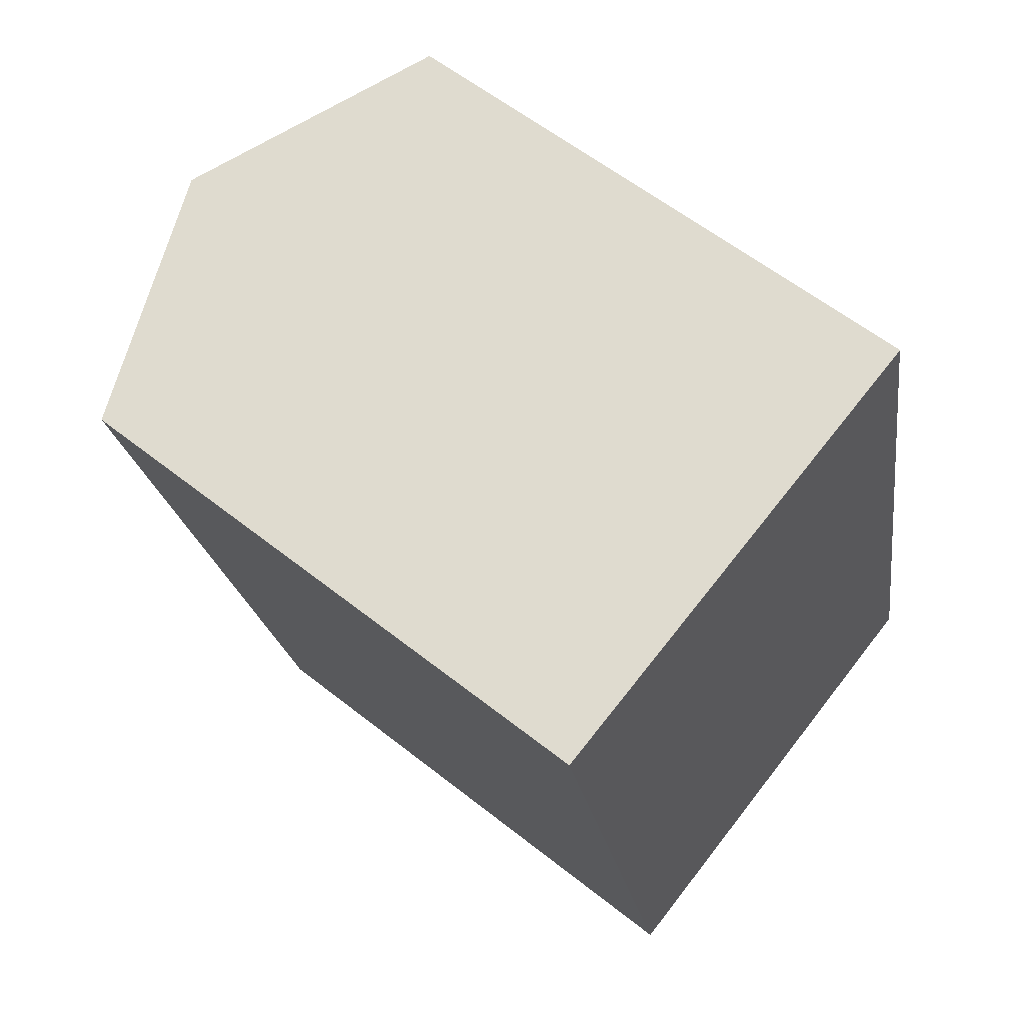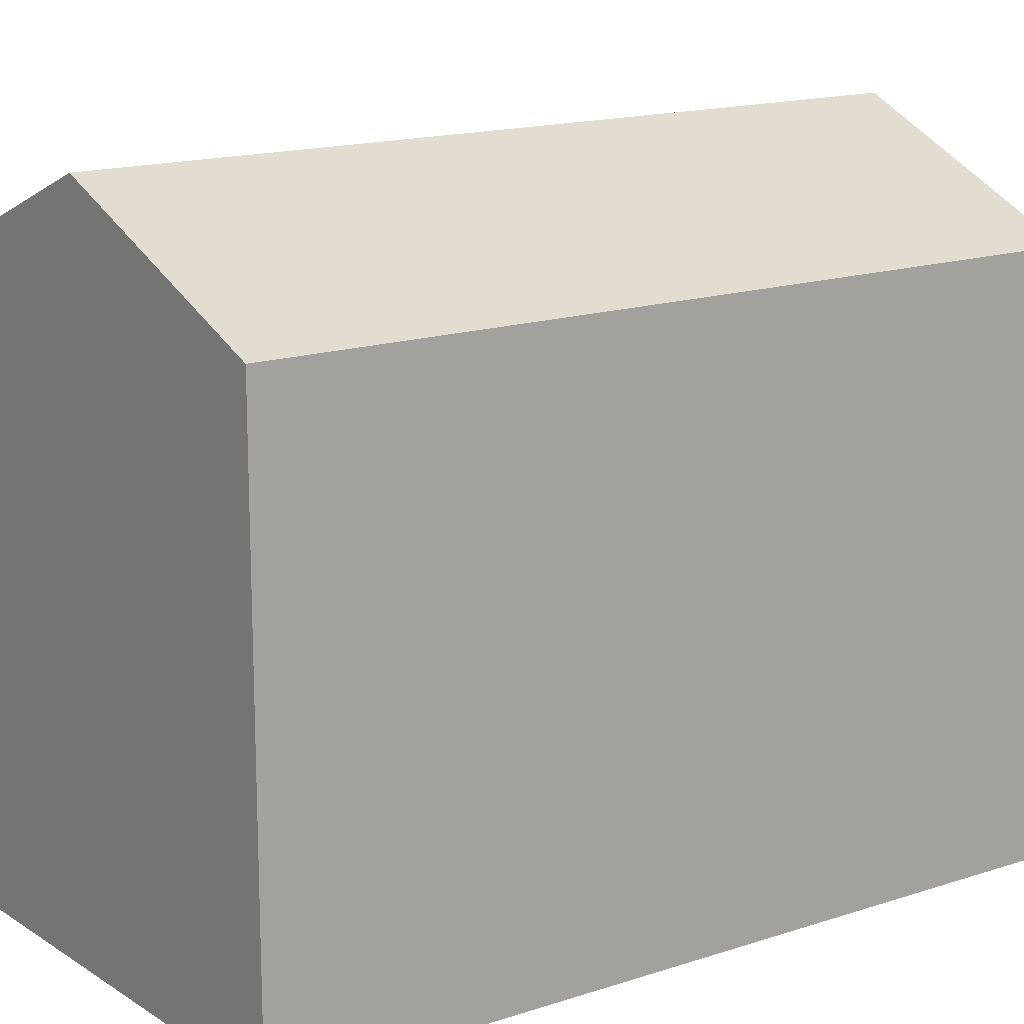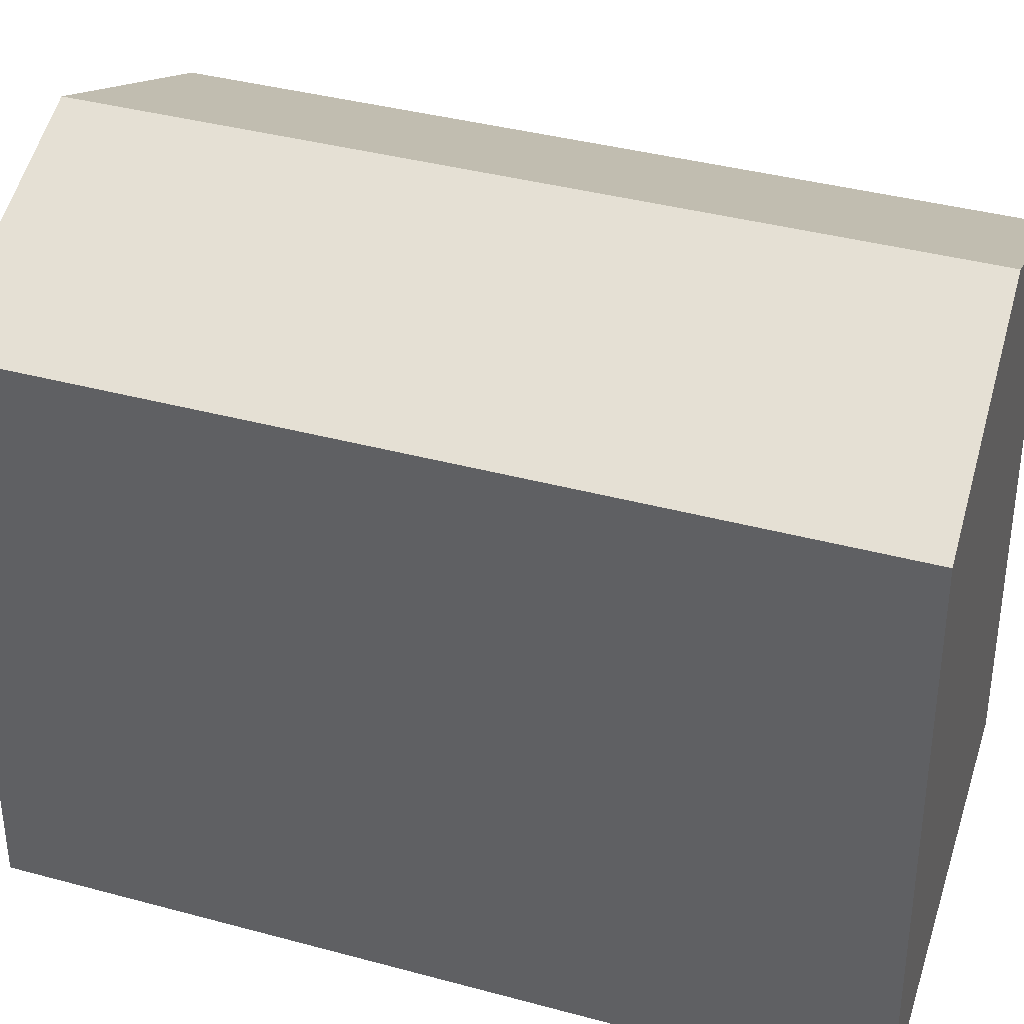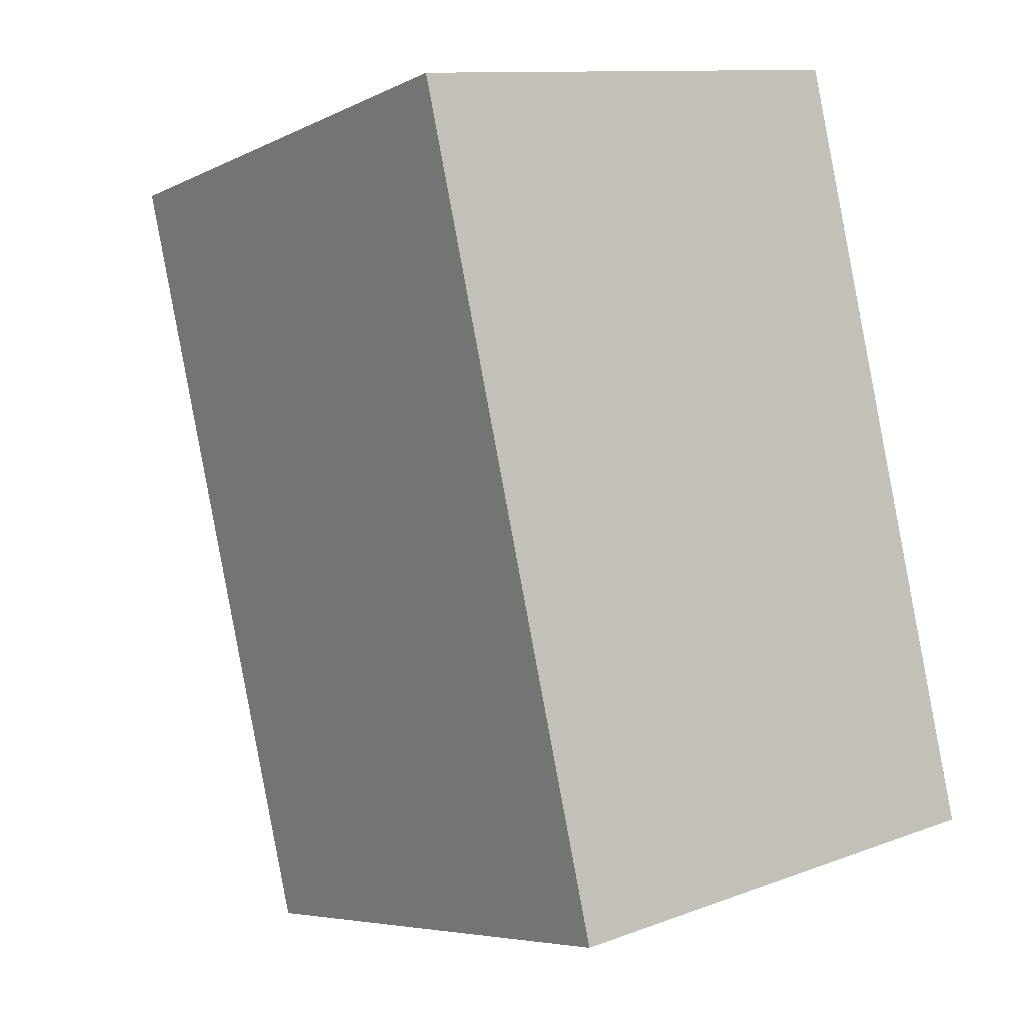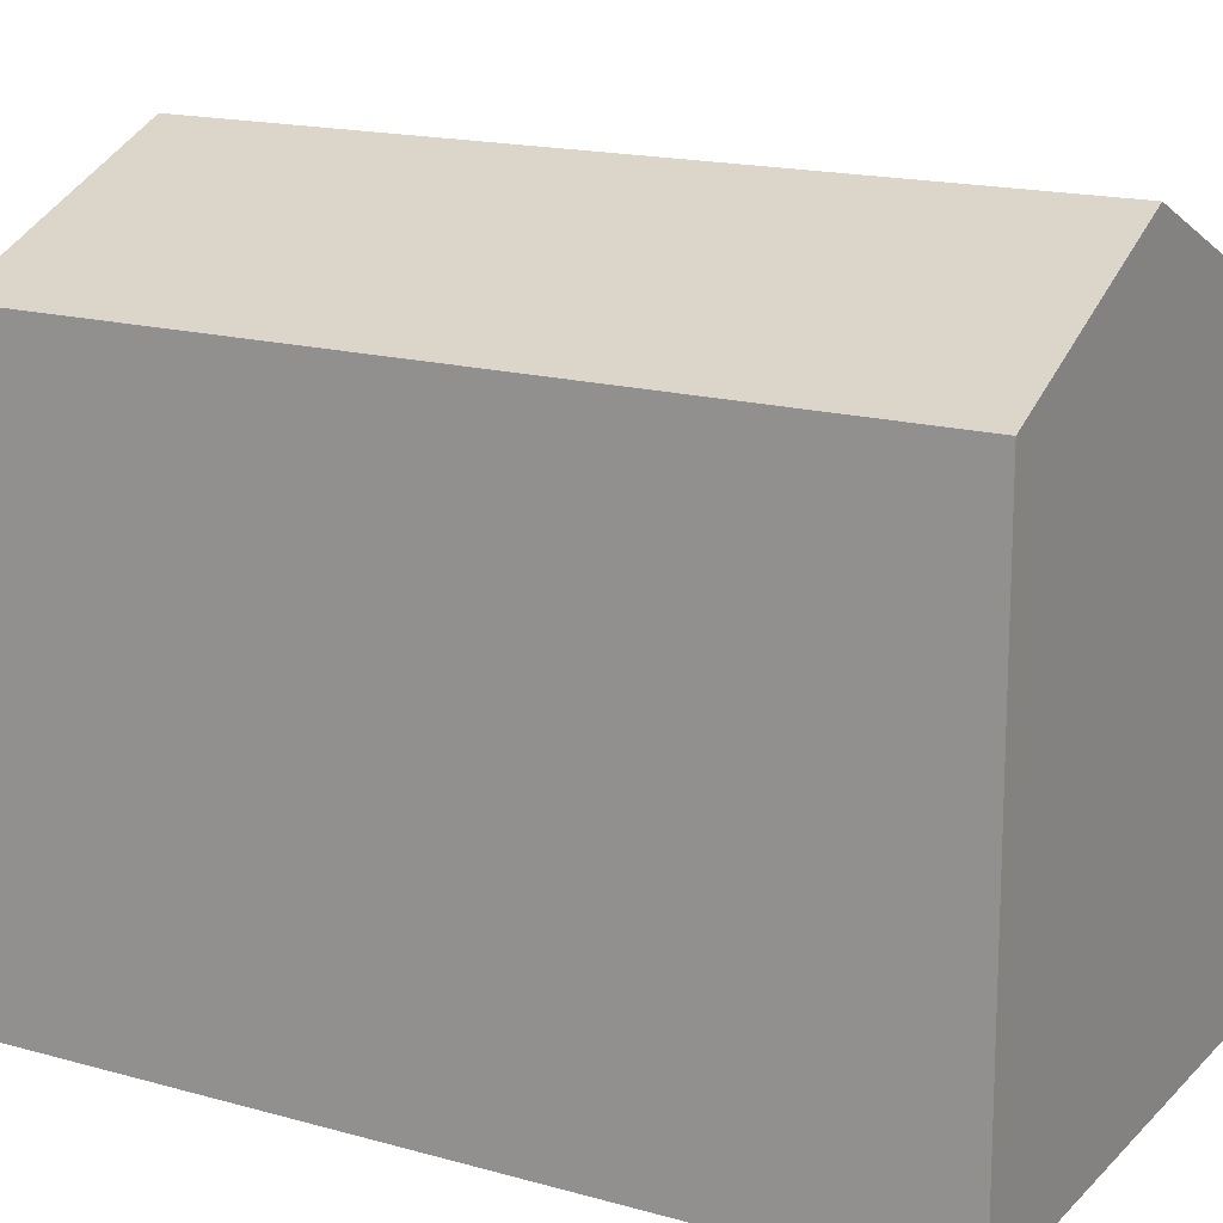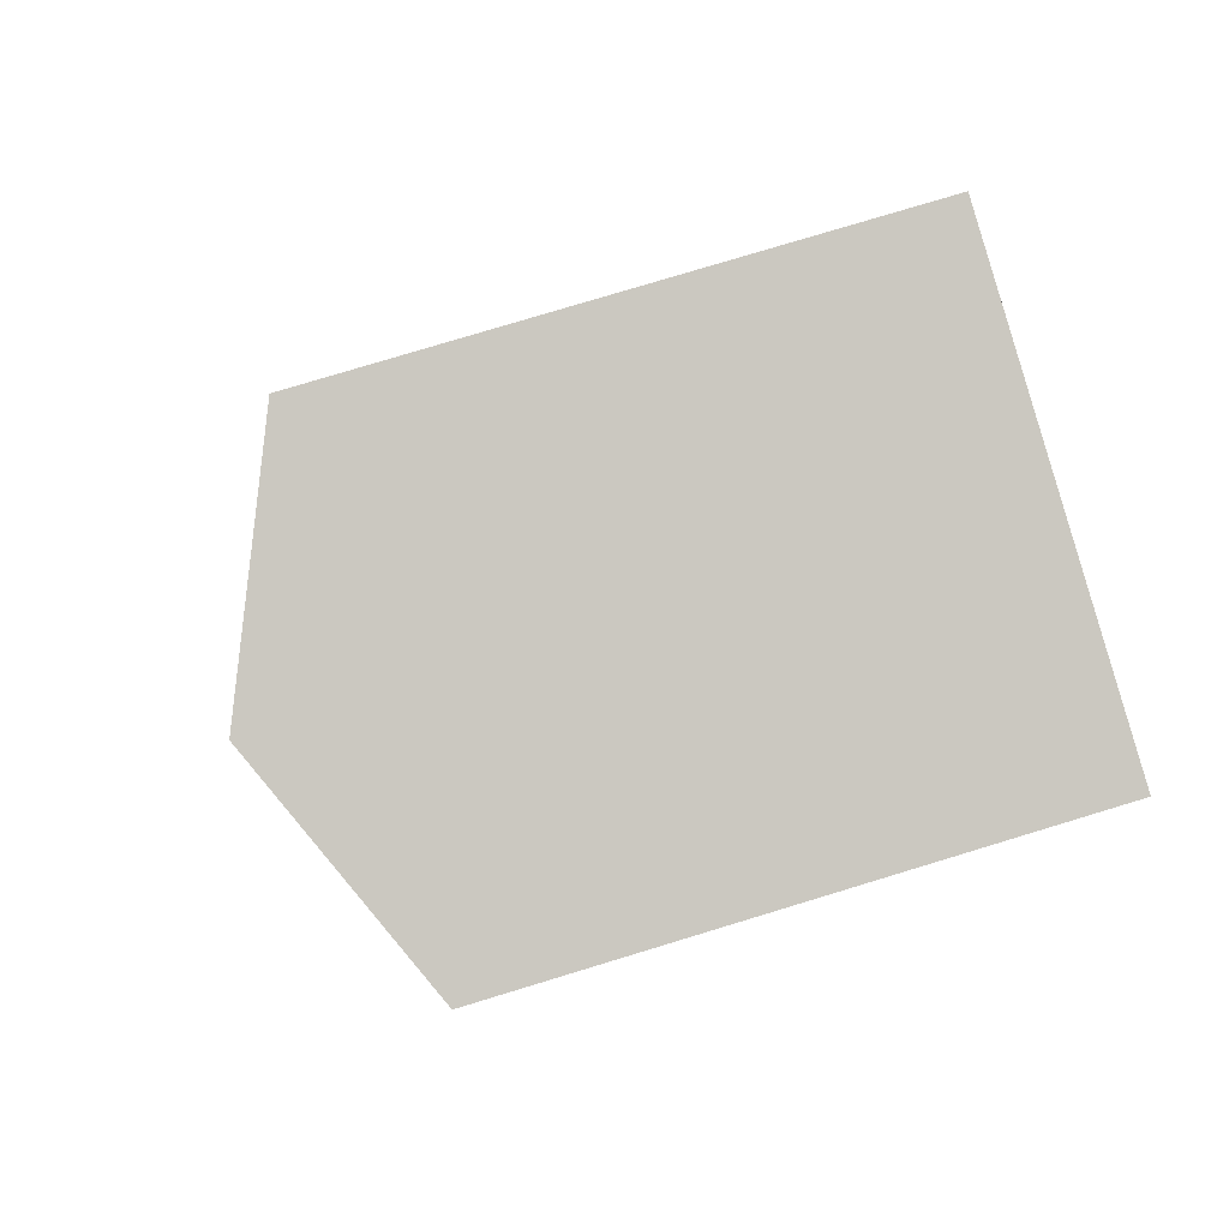
<metadata>
{"format":"obj","ext":"obj","renderer":"f3d","projection":"perspective","resolution":1024,"background":"white","views":[{"elev":59.1,"azim":-50.8,"up":"+Z"},{"elev":15.8,"azim":42.4,"up":"+Y"},{"elev":37.3,"azim":-83.6,"up":"+Y"},{"elev":-6.1,"azim":-35.1,"up":"+Z"},{"elev":16.1,"azim":-72.4,"up":"+Y"},{"elev":78.0,"azim":-106.9,"up":"+Z"}]}
</metadata>
<code>
v  10.45 16.49 -18.39
v  11.93 13.93 2.187
v  16.36 13.93 -17.03
v  5.966 16.49 1.093
v  0.668 14.21 0.122
v  1.728 13.93 -7.509
v  0 13.93 8.528e-16
v  4.531 13.93 -19.69
v  5.561 14.37 -19.52
v  4.546 13.93 -19.75
v  5.98 14.55 -19.42
v  4.546 1.209e-15 -19.75
v  4.531 1.205e-15 -19.69
v  1.728 4.598e-16 -7.509
v  0 0 0
v  11.93 -1.339e-16 2.187
v  0.668 -7.47e-18 0.122
v  5.966 -6.693e-17 1.093
v  16.36 1.043e-15 -17.03
v  5.561 1.195e-15 -19.52
v  10.45 1.126e-15 -18.39
v  5.98 1.189e-15 -19.42
g defaultobject
f 1 2 3
f 2 1 4
f 5 6 7
f 6 5 4
f 6 4 1
f 6 1 8
f 8 1 9
f 8 9 10
f 9 1 11
f 12 8 10
f 8 12 6
f 6 12 7
f 7 12 13
f 7 13 14
f 7 14 15
f 15 5 7
f 5 15 4
f 4 15 2
f 2 15 16
f 16 15 17
f 16 17 18
f 16 3 2
f 3 16 19
f 19 1 3
f 1 19 11
f 11 19 9
f 9 19 10
f 10 19 20
f 10 20 12
f 20 19 21
f 20 21 22
f 14 17 15
f 17 14 18
f 18 14 16
f 16 14 19
f 19 14 13
f 19 13 20
f 20 13 12
f 19 20 21
f 21 20 22

</code>
